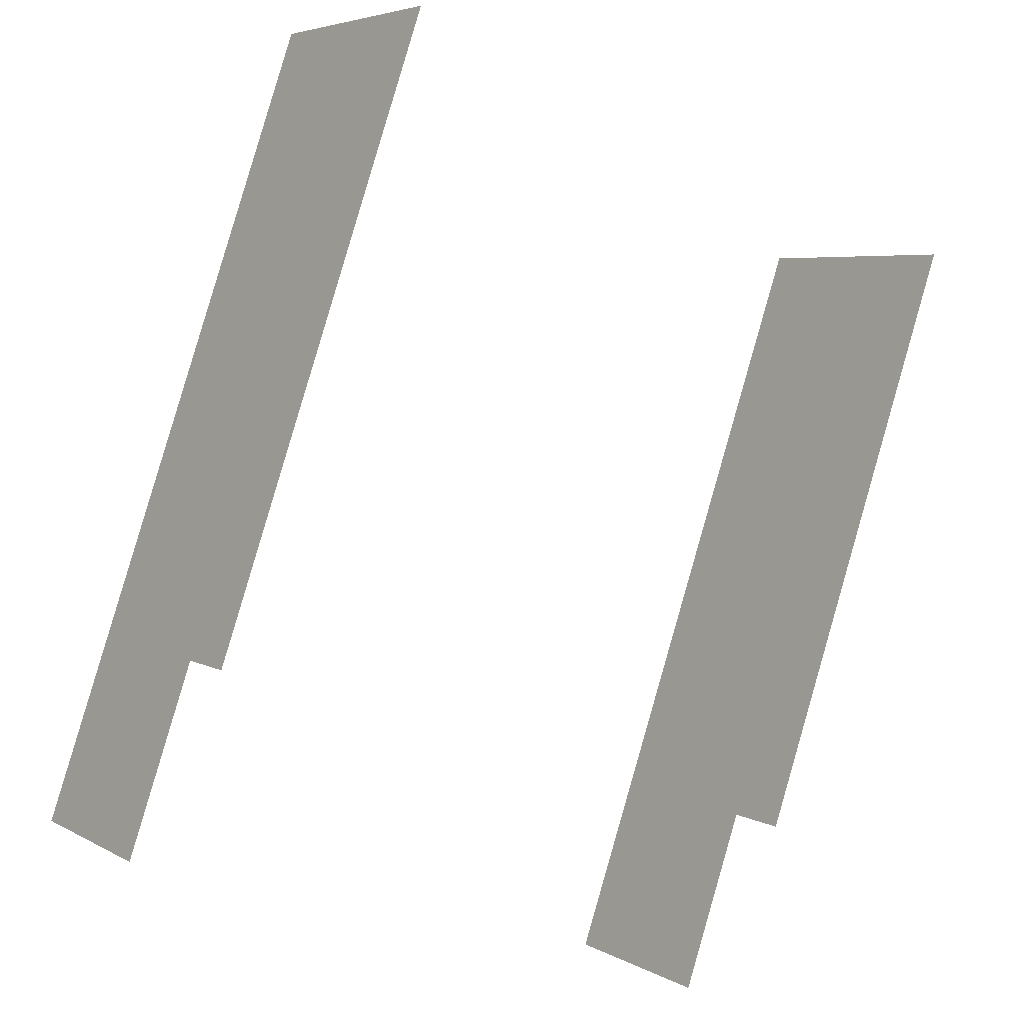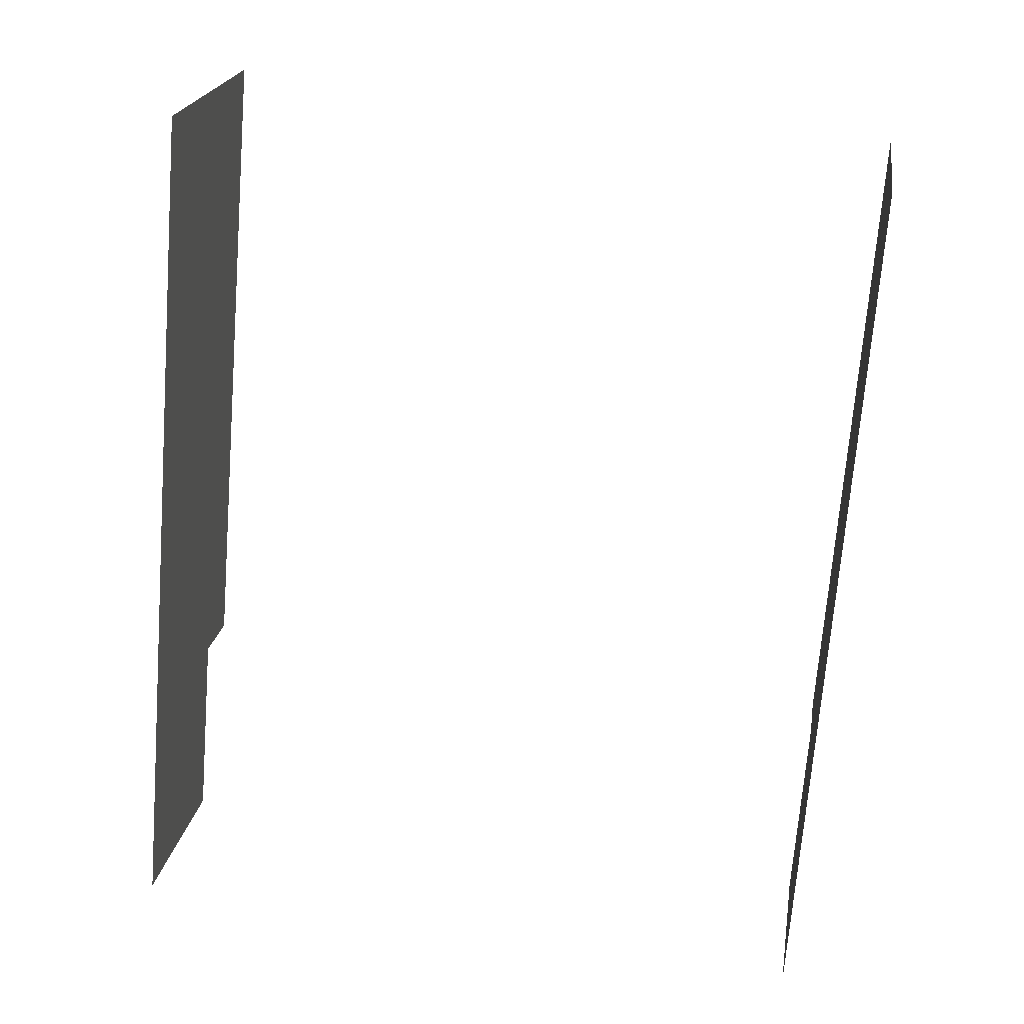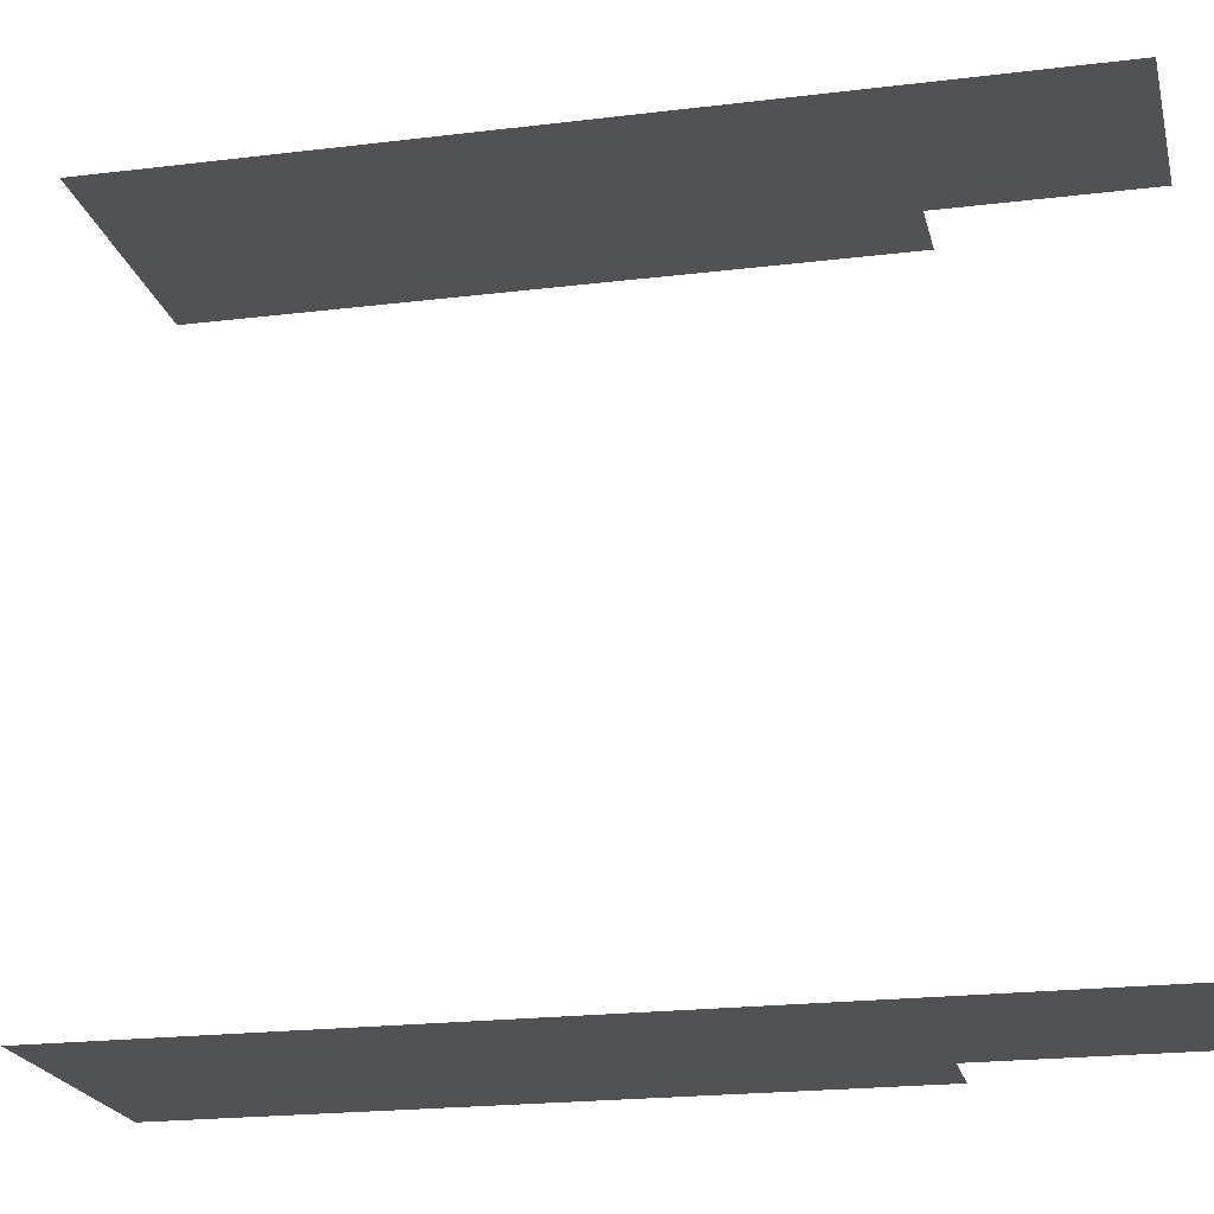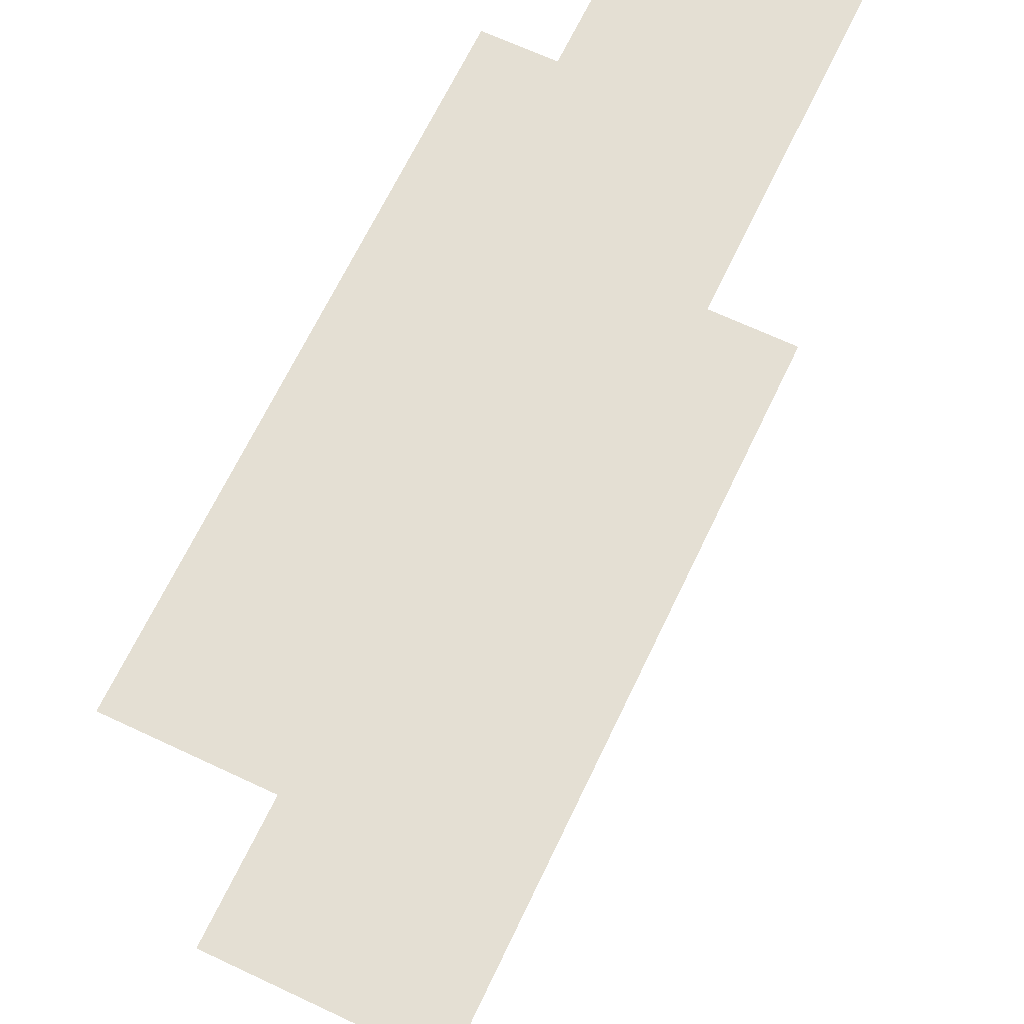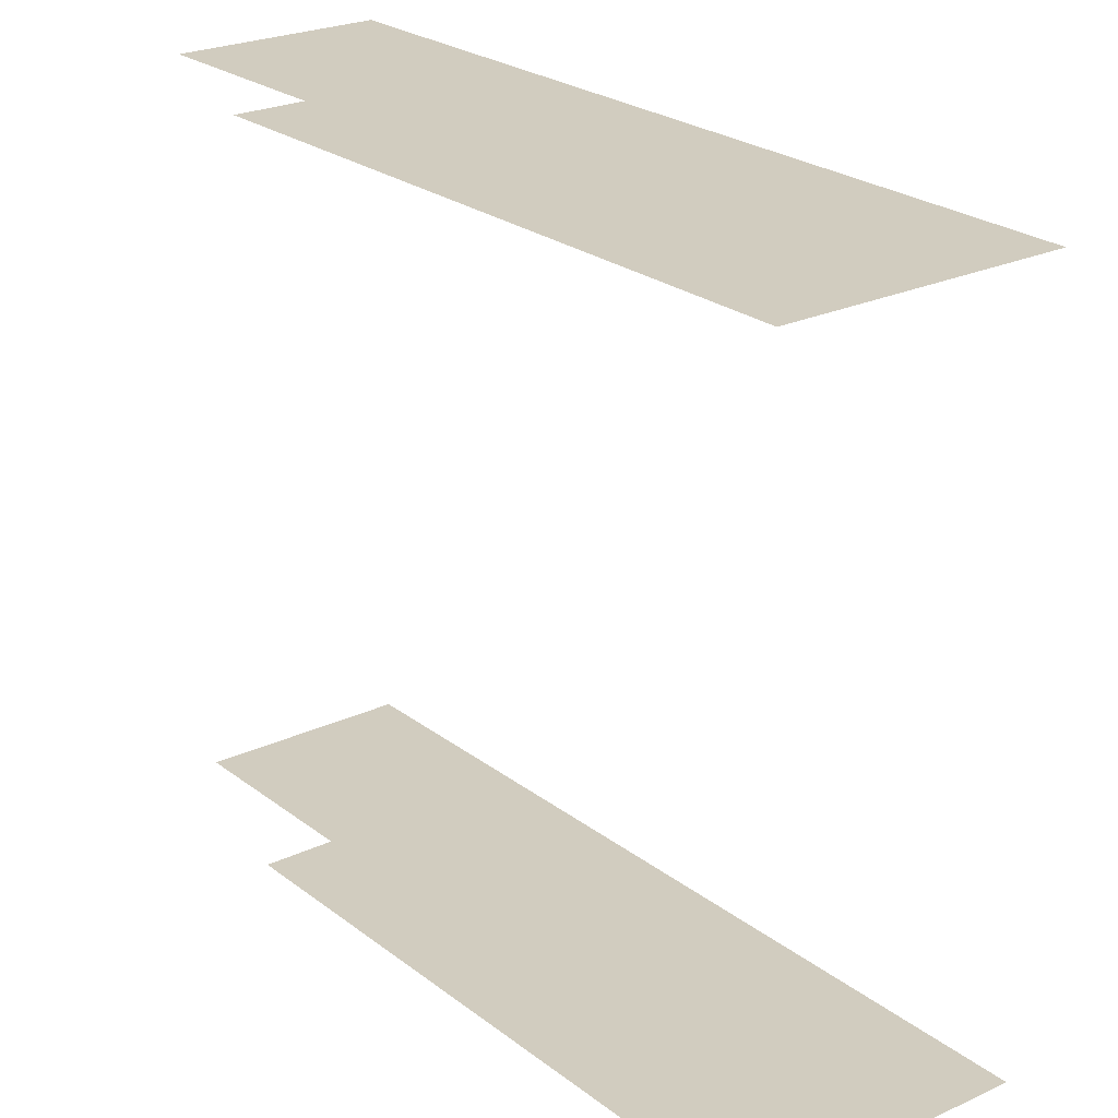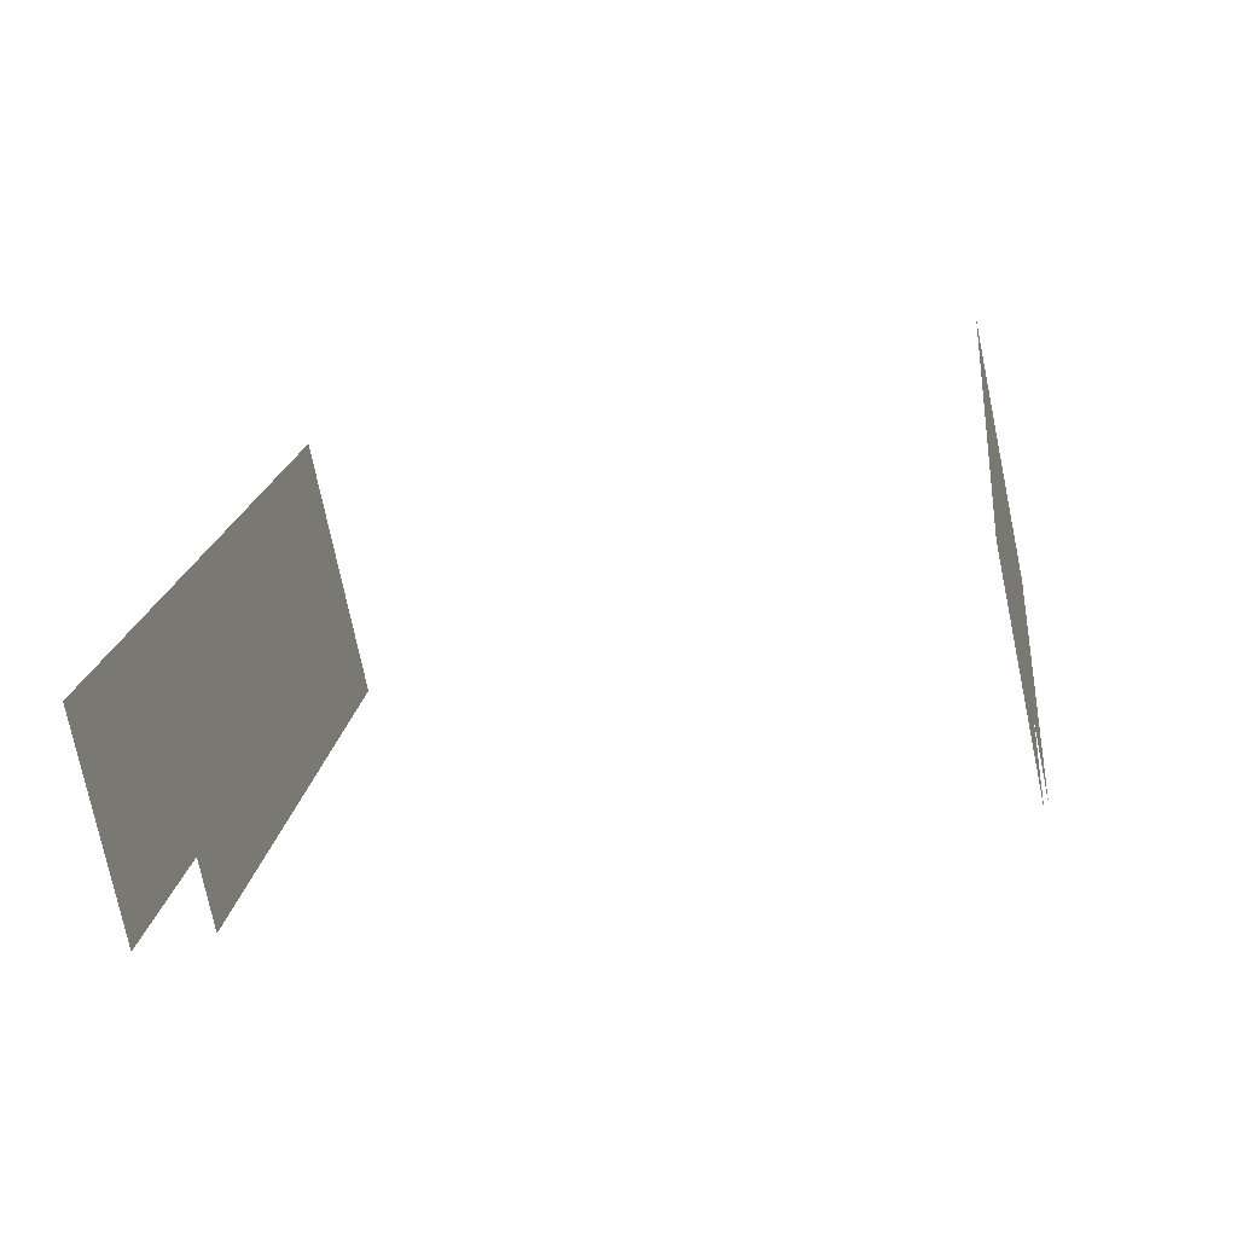
<metadata>
{"format":"obj","ext":"obj","renderer":"f3d","projection":"perspective","resolution":1024,"background":"white","views":[{"elev":-27.9,"azim":53.1,"up":"+Y"},{"elev":48.2,"azim":-80.3,"up":"+Y"},{"elev":-20.7,"azim":-105.0,"up":"+Z"},{"elev":66.5,"azim":177.8,"up":"+Z"},{"elev":23.8,"azim":114.3,"up":"+Z"},{"elev":-46.5,"azim":-76.7,"up":"+Y"}]}
</metadata>
<code>
o geometryt000010000010000110010110000110000100110010110110st147
v 160 -231.9 565.4
v 149.9 -251.3 565.4
v 147.8 -250.2 565.4
v 151.9 -227.7 565.4
v 144.8 -256 565.4
v 138.8 -252.9 565.4
v 147.8 -250.2 588.5
v 151.9 -227.7 588.5
v 138.8 -252.9 588.5
v 160 -231.9 588.5
v 144.8 -256 588.5
v 149.9 -251.3 588.5
f 1 2 3
f 3 4 1
f 5 6 3
f 6 4 3
f 7 8 9
f 10 8 7
f 7 9 11
f 12 10 7

</code>
